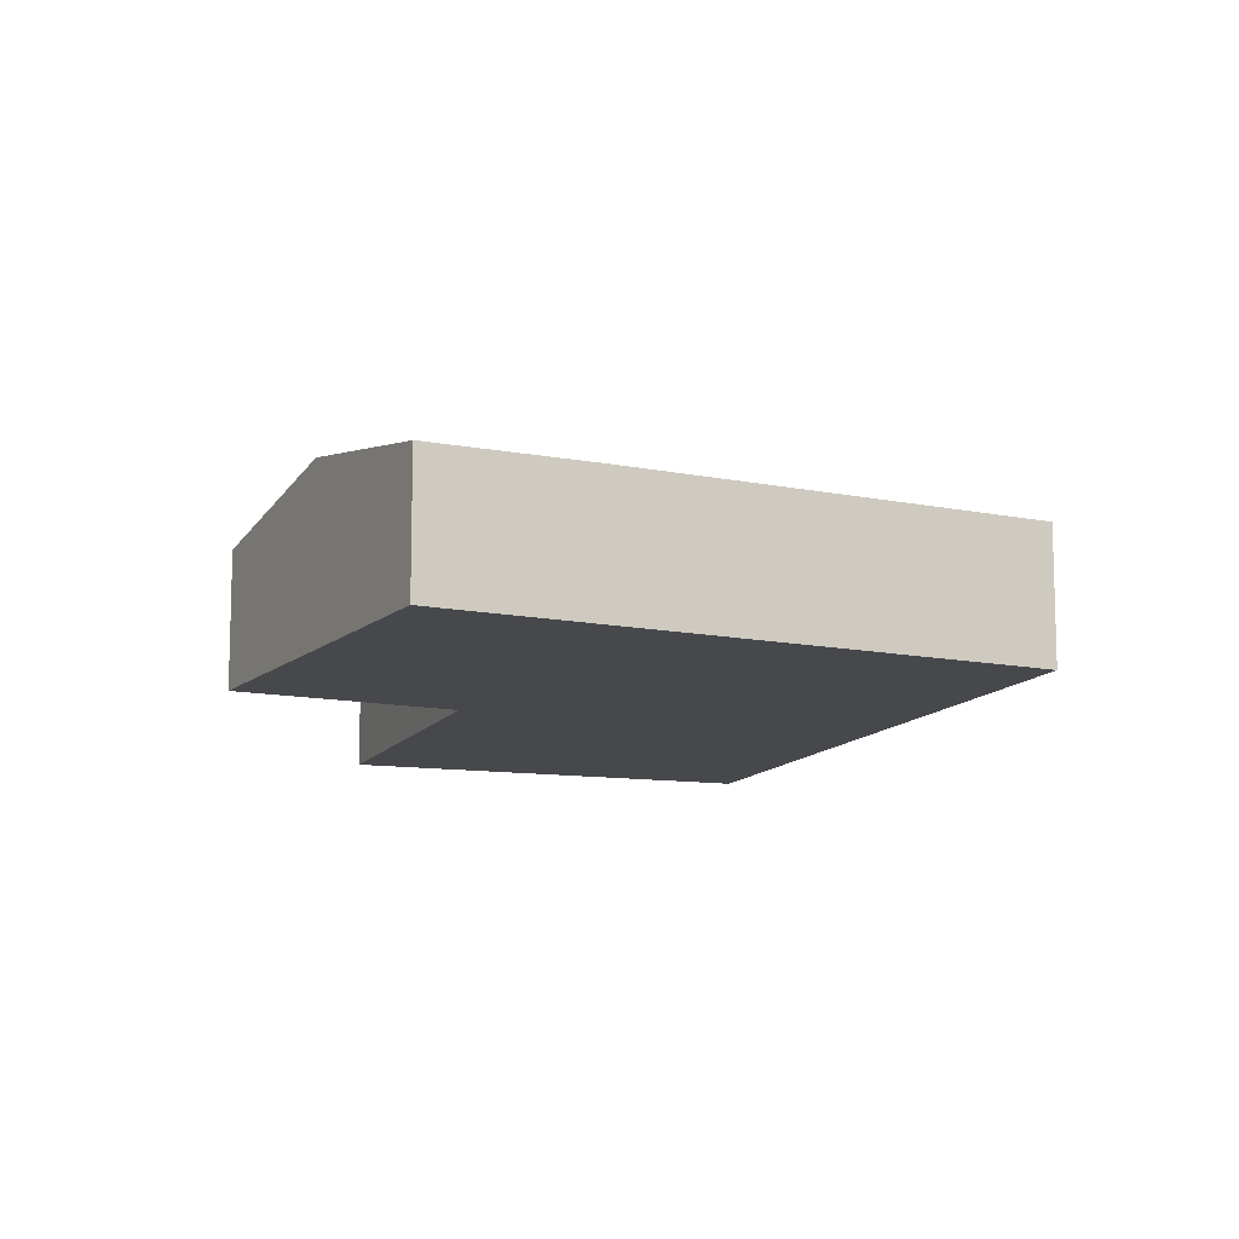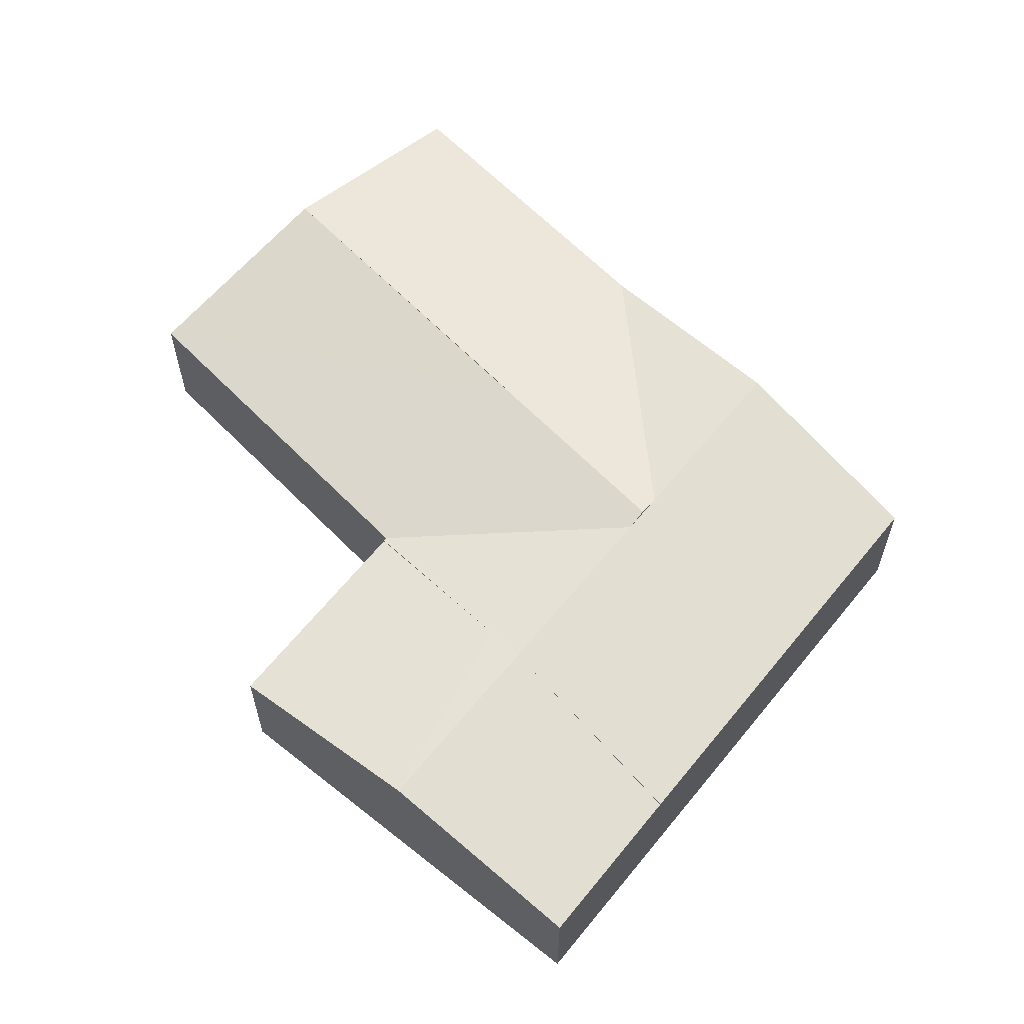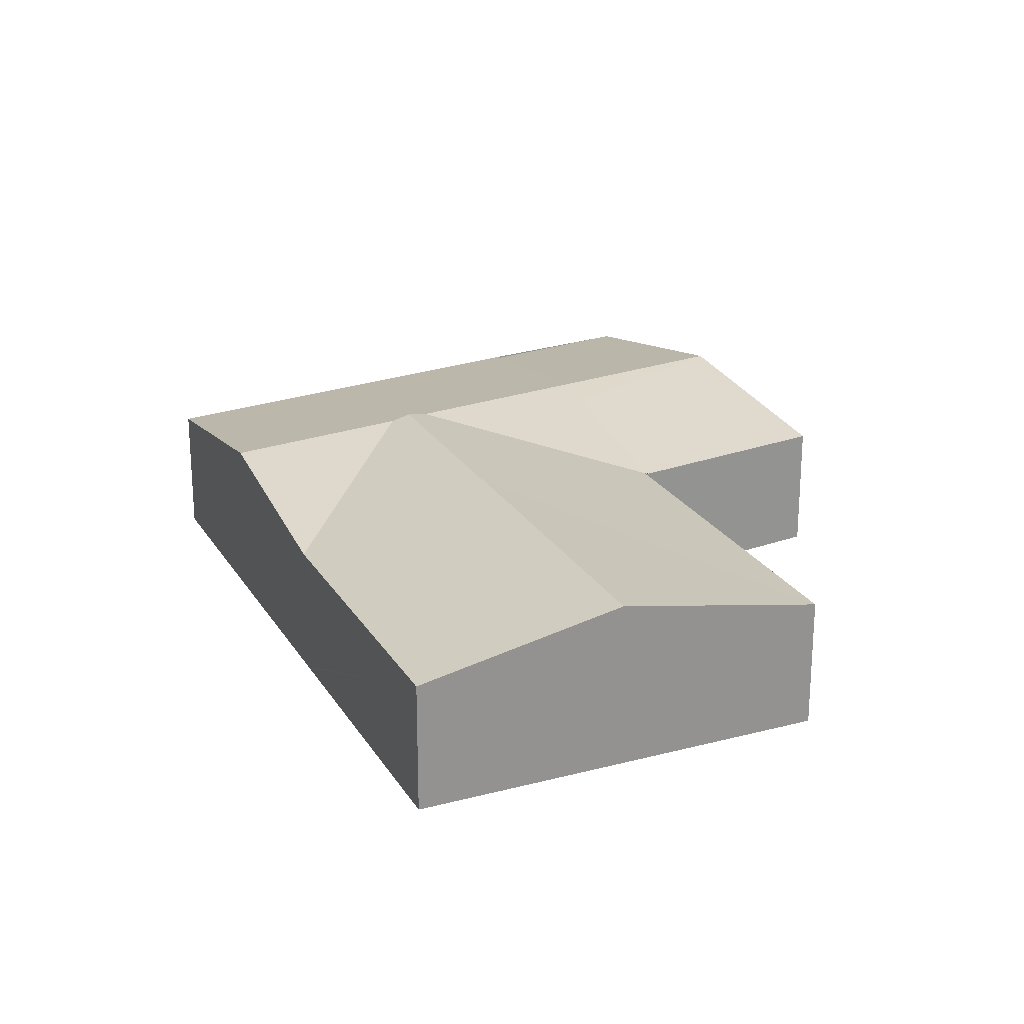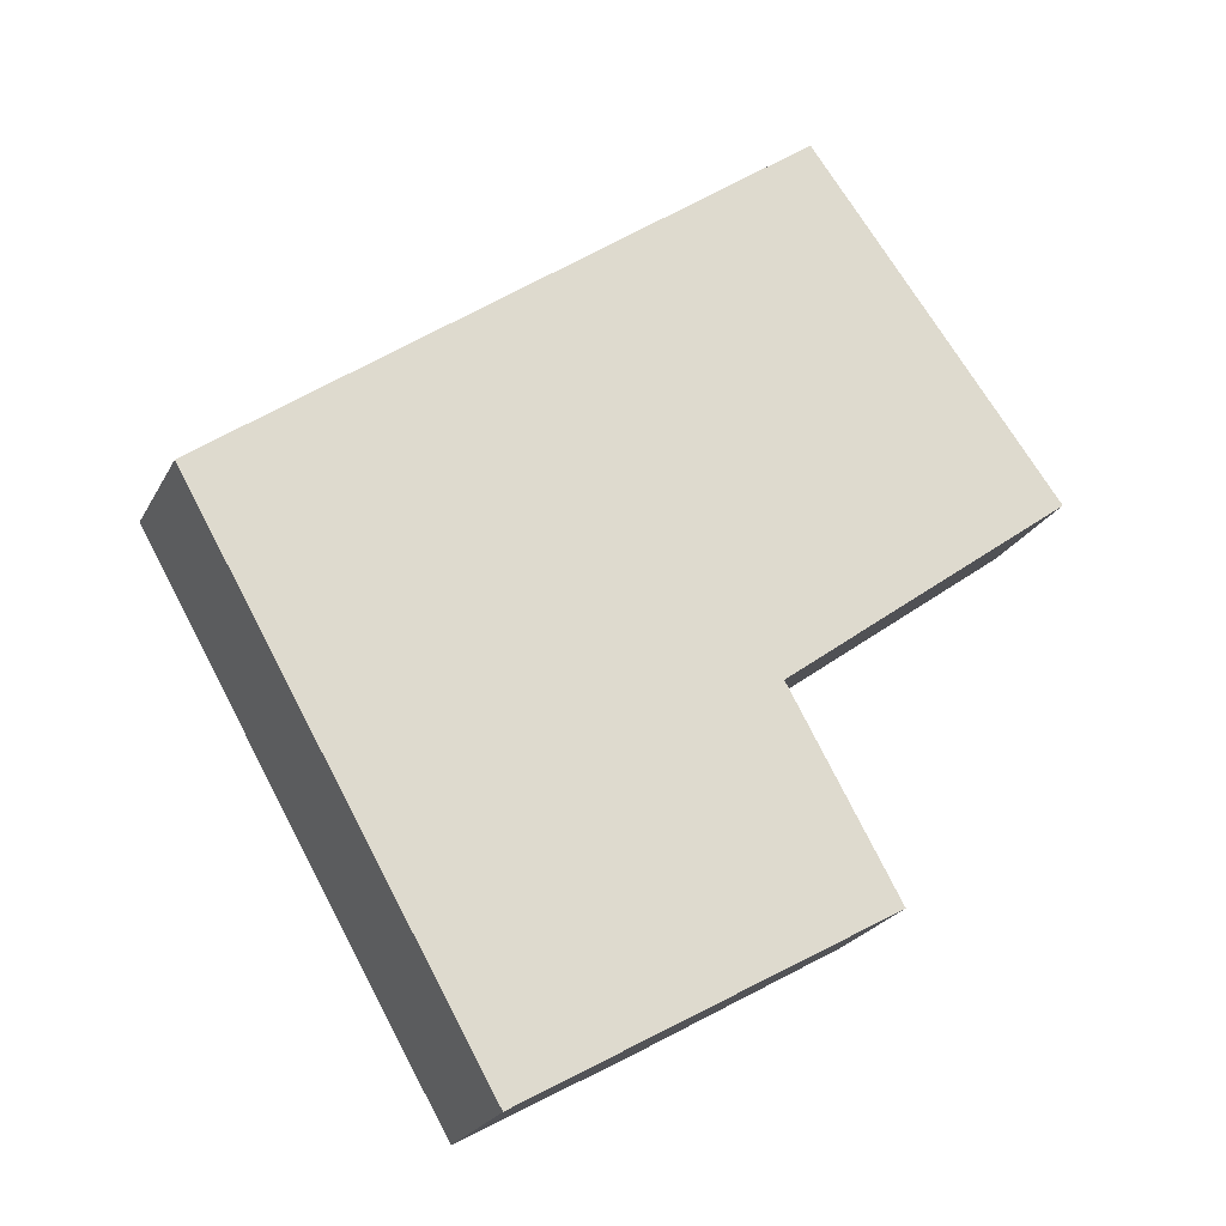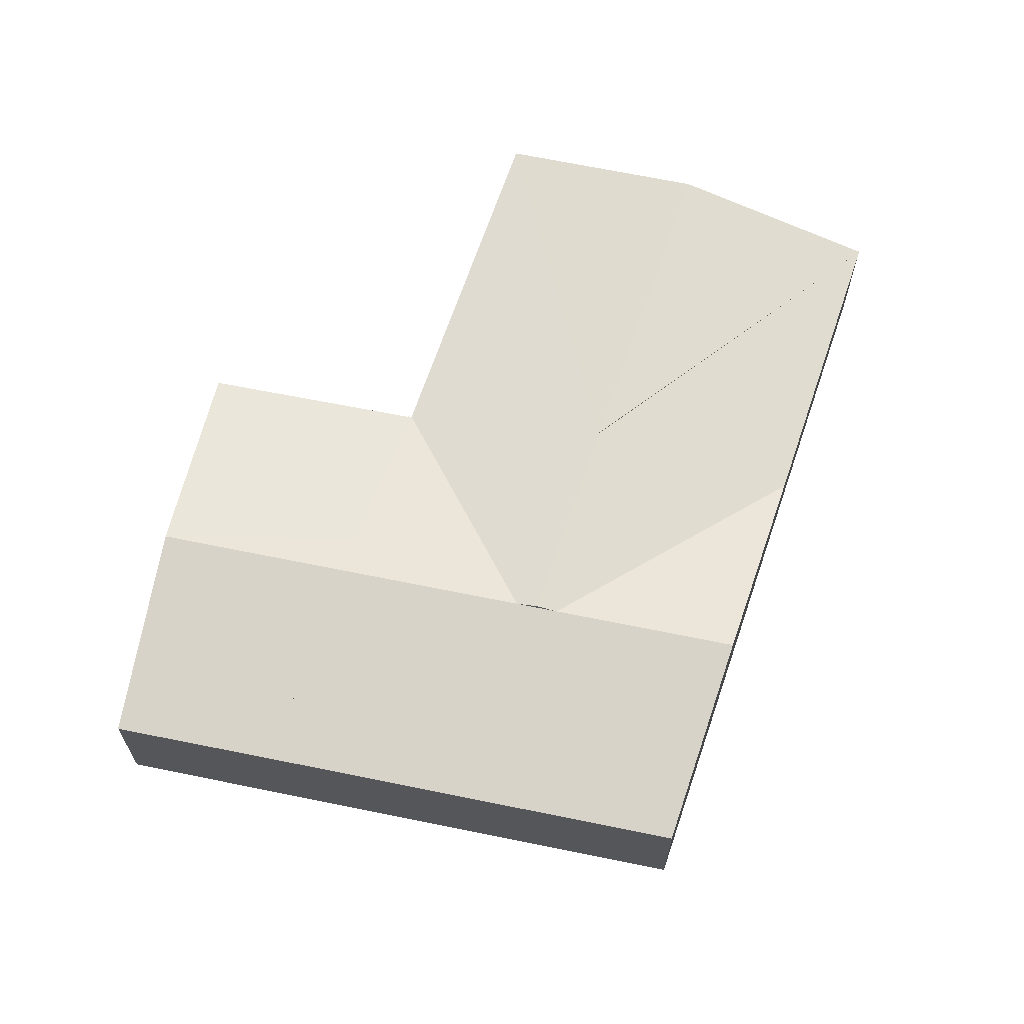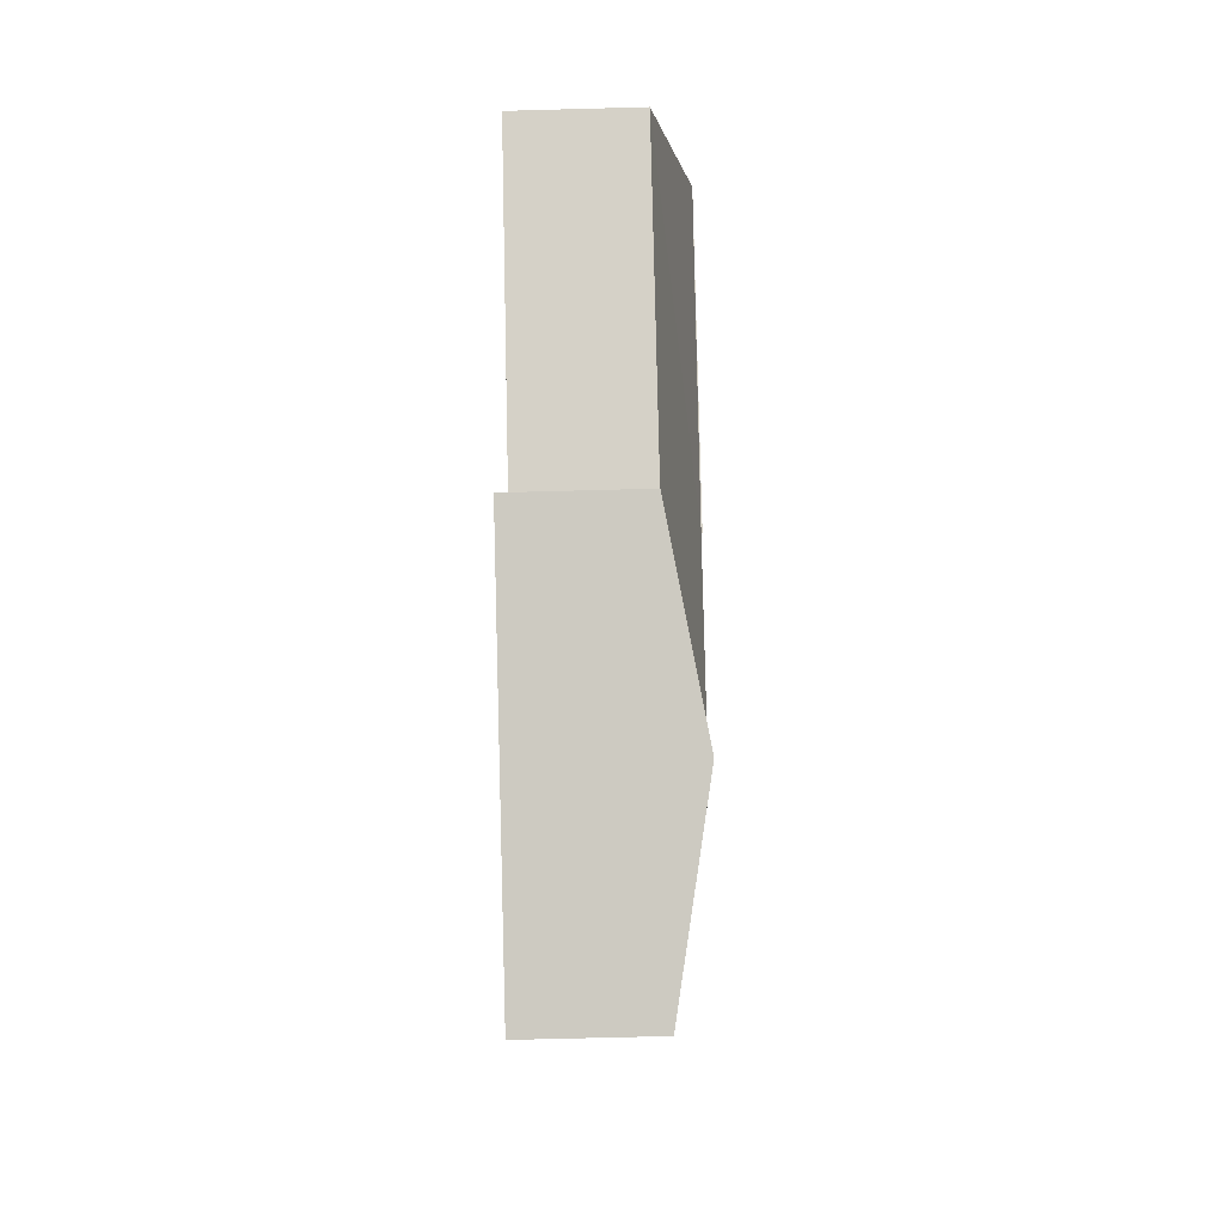
<metadata>
{"format":"obj","ext":"obj","renderer":"f3d","projection":"perspective","resolution":1024,"background":"white","views":[{"elev":-11.5,"azim":-146.8,"up":"+Y"},{"elev":62.4,"azim":-170.8,"up":"+Y"},{"elev":23.5,"azim":29.3,"up":"+Y"},{"elev":-23.3,"azim":-21.6,"up":"+Z"},{"elev":66.5,"azim":-108.1,"up":"+Y"},{"elev":-64.1,"azim":91.6,"up":"+Z"}]}
</metadata>
<code>
v  11.47 4.312 1.871
v  8.776 3.33 6.589
v  15.16 3.329 11.38
v  8.687 3.33 6.521
v  6.765 4.212 -0.973
v  7.039 4.312 -1.454
v  4.348 4.212 3.264
v  11.47 4.343 1.871
v  18.38 4.342 7.059
v  21.61 3.325 2.725
v  14.16 3.329 -2.852
v  14.07 3.329 -2.921
v  7.313 4.212 -1.935
v  10.6 4.045 -5.642
v  12.24 4.218 -10.58
v  9.78 4.212 -6.26
v  14.12 3.289 -3.004
v  16.88 3.296 -7.927
v  14.12 3.331 -3.004
v  5.432 3.287 -9.524
v  7.563 3.288 -13.26
v  2.417 3.328 -4.238
v  0 3.328 2.038e-16
v  2.686 3.328 -4.709
v  2.965 3.328 -5.199
v  5.387 3.328 -9.445
v  7.039 4.212 -1.454
v  5.432 3.328 -9.524
v  16.88 4.854e-16 -7.927
v  12.24 6.478e-16 -10.58
v  7.563 8.119e-16 -13.26
v  21.61 -1.669e-16 2.725
v  14.16 1.746e-16 -2.852
v  14.07 1.789e-16 -2.921
v  5.432 5.832e-16 -9.524
v  5.387 5.783e-16 -9.445
v  2.965 3.183e-16 -5.199
v  2.686 2.883e-16 -4.709
v  2.417 2.595e-16 -4.238
v  0 0 0
v  4.348 -1.999e-16 3.264
v  8.687 -3.993e-16 6.521
v  8.776 -4.035e-16 6.589
v  15.16 -6.968e-16 11.38
v  18.38 -4.322e-16 7.059
v  14.12 1.839e-16 -3.004
g defaultobject
f 1 2 3
f 2 1 4
f 4 1 5
f 5 1 6
f 5 7 4
f 8 3 9
f 10 1 9
f 1 10 11
f 1 11 6
f 6 11 12
f 6 12 13
f 14 15 16
f 15 14 17
f 15 17 18
f 12 16 13
f 16 12 14
f 14 12 19
f 20 15 21
f 15 20 16
f 7 22 23
f 22 7 24
f 24 7 5
f 24 5 25
f 25 5 26
f 26 5 27
f 26 27 13
f 26 13 28
f 28 13 16
f 14 19 17
f 1 8 9
f 20 28 16
f 27 6 13
f 6 27 5
f 3 8 1
f 29 15 18
f 15 29 30
f 15 30 21
f 21 30 31
f 32 11 10
f 11 32 33
f 11 33 12
f 12 33 34
f 31 28 21
f 28 31 35
f 28 35 26
f 26 35 25
f 25 35 36
f 25 36 37
f 25 37 24
f 24 37 22
f 22 37 23
f 23 37 38
f 23 38 39
f 23 39 40
f 40 7 23
f 7 40 41
f 7 41 4
f 4 41 42
f 4 42 2
f 2 42 3
f 3 42 43
f 3 43 44
f 44 9 3
f 9 44 45
f 9 45 10
f 10 45 32
f 34 17 12
f 17 34 18
f 18 34 29
f 29 34 46
f 43 45 44
f 45 43 32
f 32 43 42
f 32 42 41
f 32 41 33
f 33 41 40
f 33 40 34
f 34 40 39
f 34 39 46
f 46 39 29
f 29 39 38
f 29 38 37
f 29 37 30
f 30 37 36
f 30 36 31
f 31 36 35

</code>
